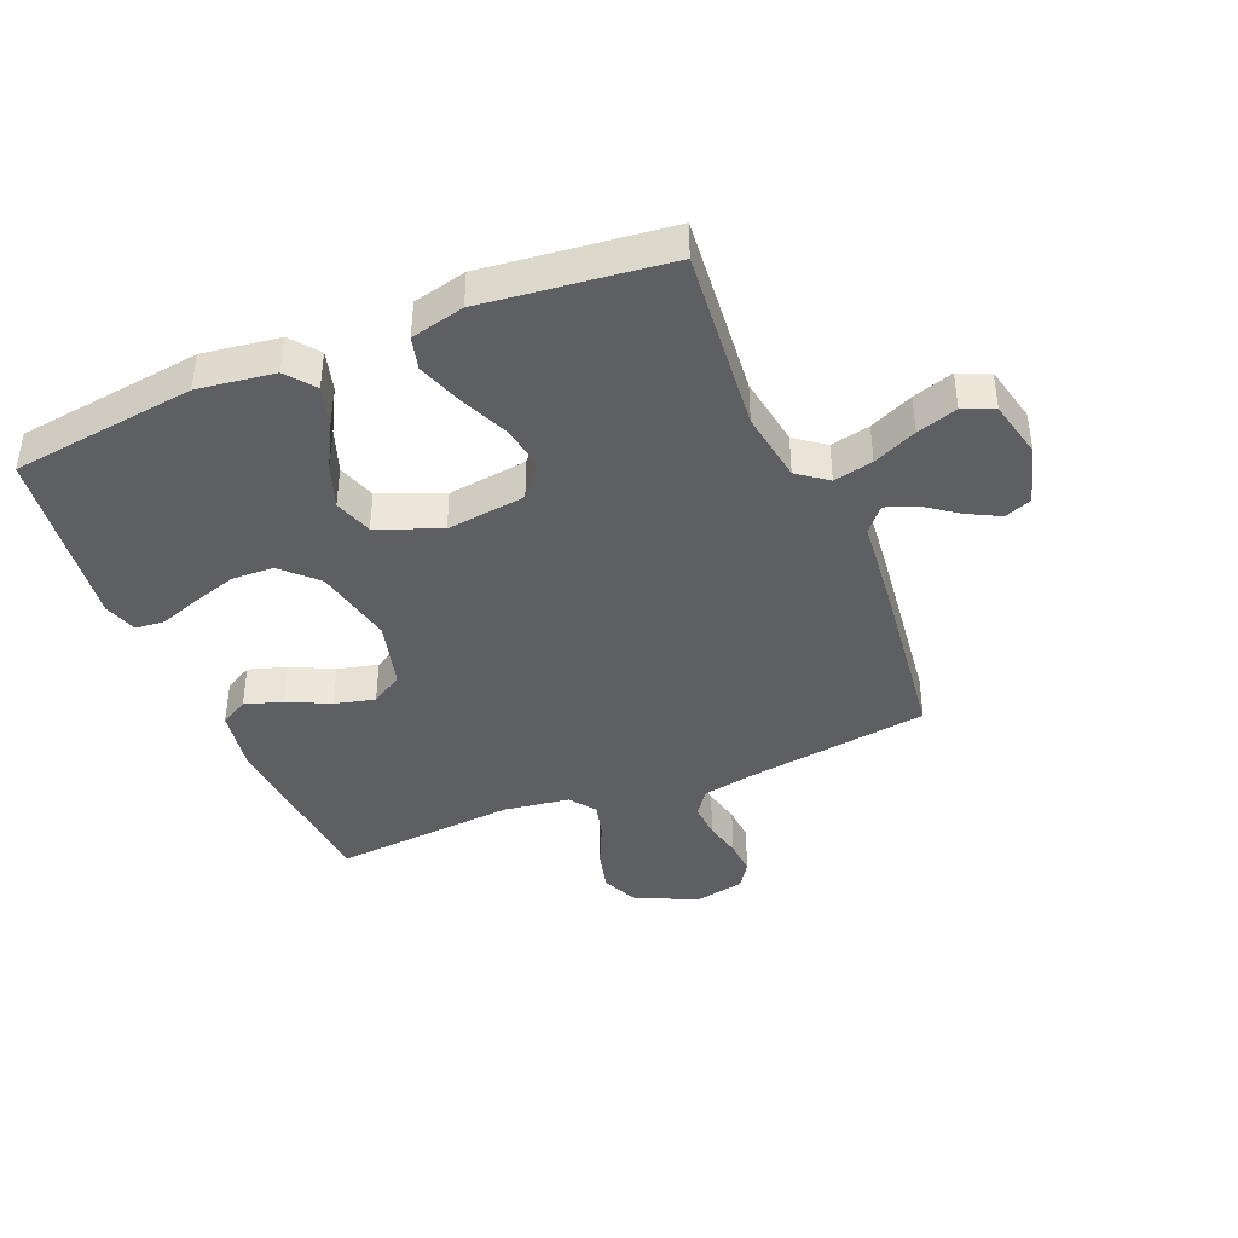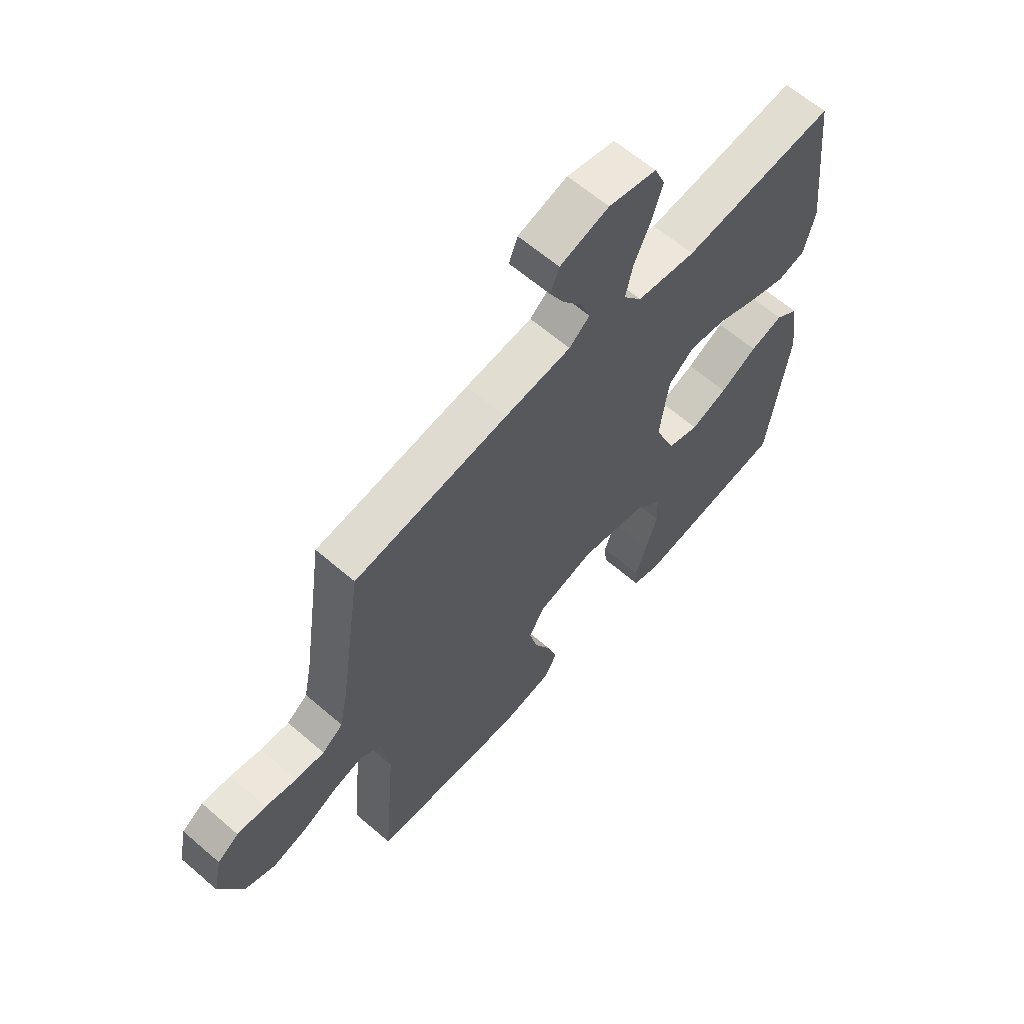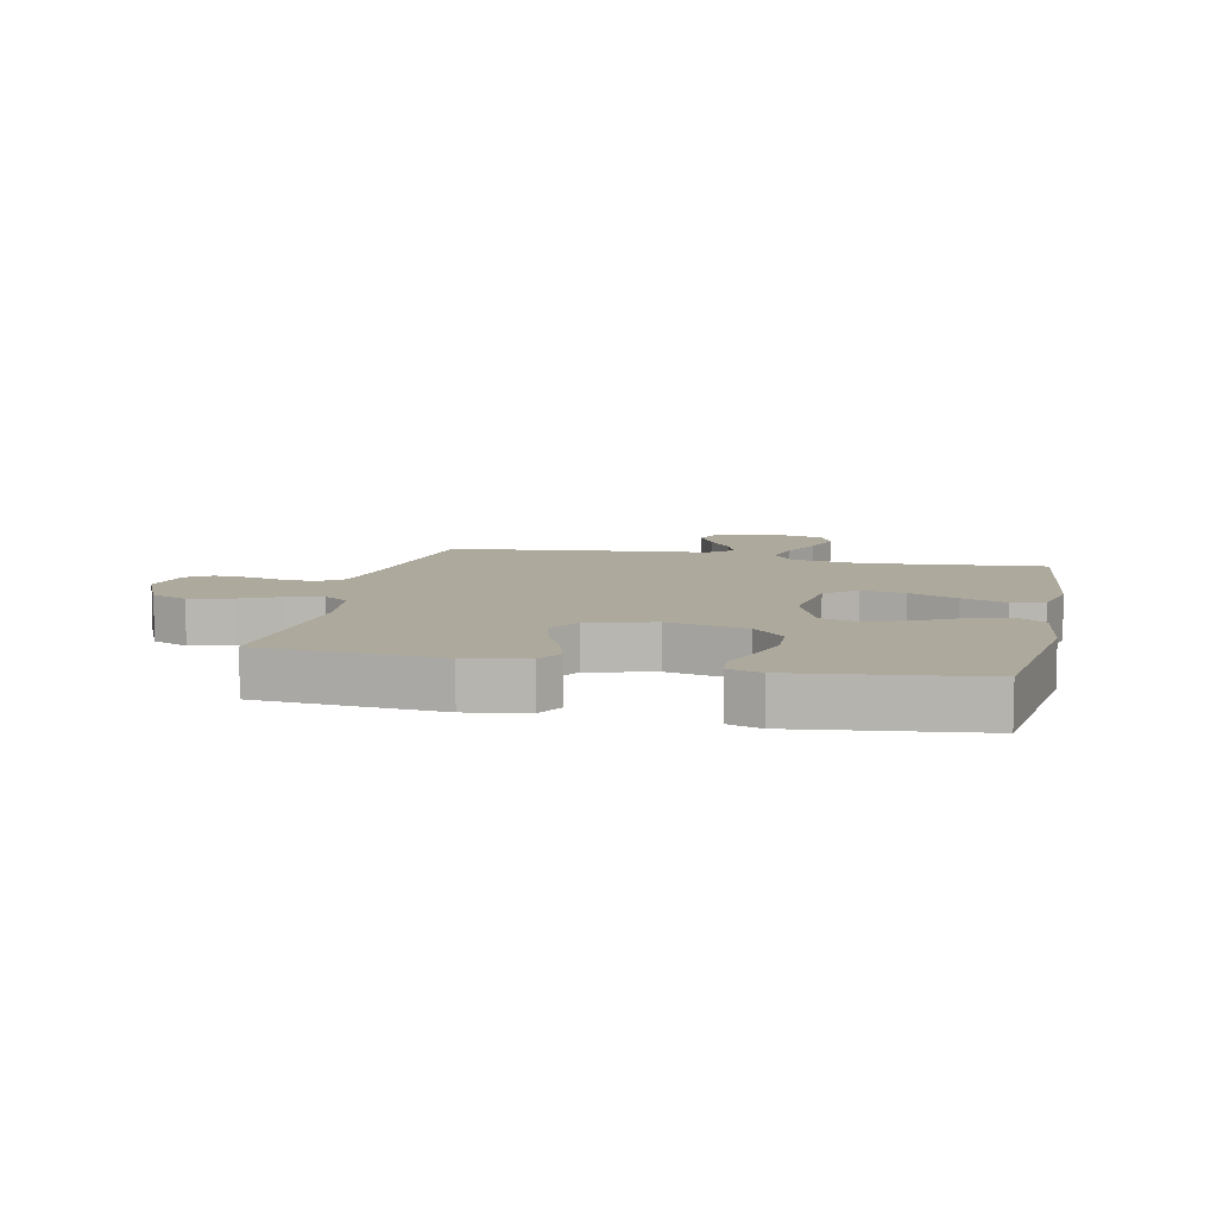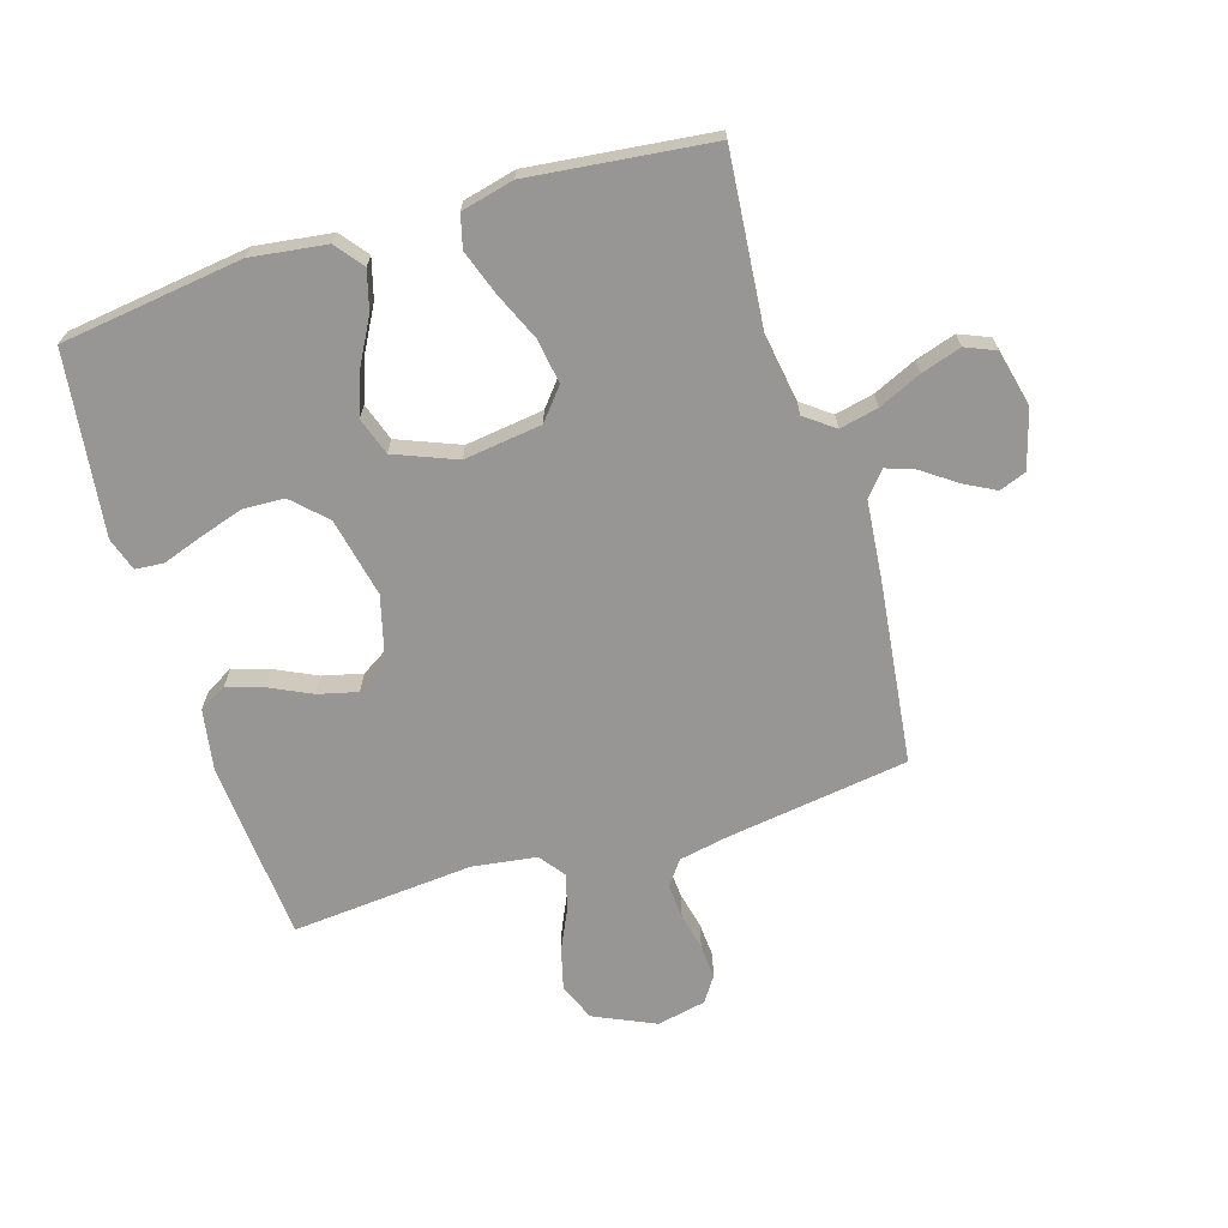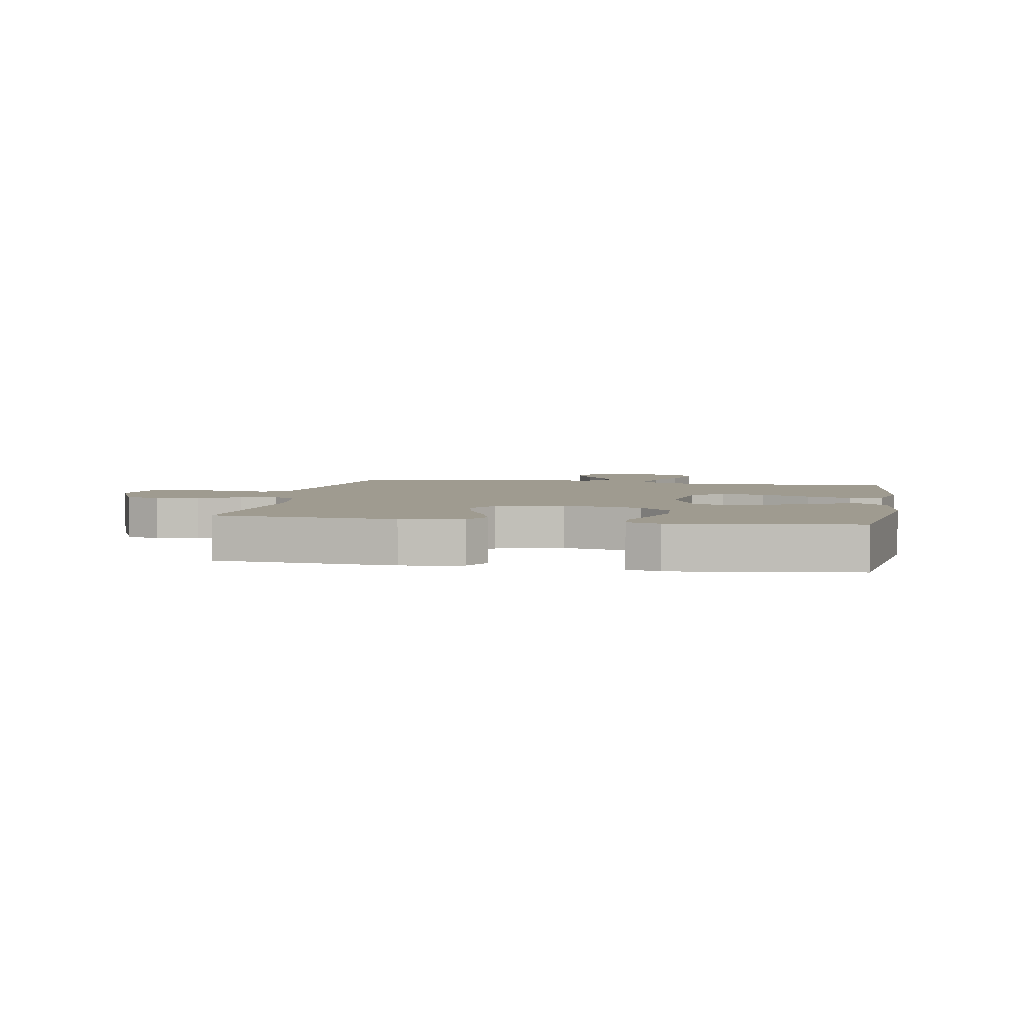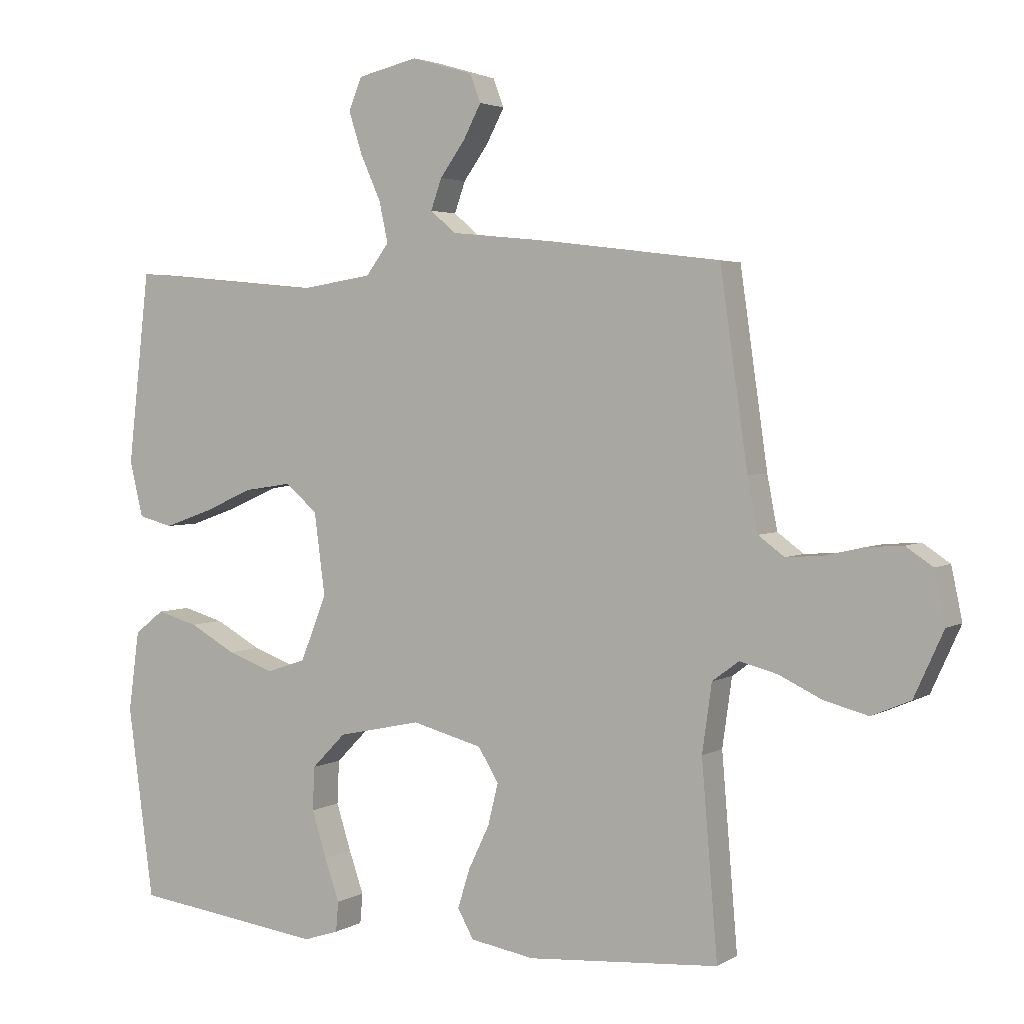
<metadata>
{"format":"obj","ext":"obj","renderer":"f3d","projection":"perspective","resolution":1024,"background":"white","views":[{"elev":-41.0,"azim":-67.6,"up":"+Y"},{"elev":62.8,"azim":131.1,"up":"+Z"},{"elev":8.9,"azim":-167.5,"up":"+Y"},{"elev":-67.9,"azim":-72.9,"up":"+Y"},{"elev":4.1,"azim":-169.5,"up":"+Y"},{"elev":3.2,"azim":29.0,"up":"+Z"}]}
</metadata>
<code>
v 0.5 0.07 -0.5
v 0.2 0.07 -0.523
v 0.099 0.07 -0.506
v 0.074 0.07 -0.461
v 0.093 0.07 -0.4
v 0.126 0.07 -0.331
v 0.142 0.07 -0.266
v 0.11 0.07 -0.214
v 0 0.07 -0.185
v -0.131 0.07 -0.213
v -0.184 0.07 -0.267
v -0.187 0.07 -0.335
v -0.164 0.07 -0.408
v -0.141 0.07 -0.474
v -0.145 0.07 -0.521
v -0.2 0.07 -0.539
v -0.5 0.07 -0.5
v -0.54 0.07 -0.2
v -0.523 0.07 -0.075
v -0.477 0.07 -0.039
v -0.412 0.07 -0.057
v -0.339 0.07 -0.097
v -0.267 0.07 -0.123
v -0.205 0.07 -0.102
v -0.164 0.07 0
v -0.181 0.07 0.129
v -0.232 0.07 0.171
v -0.305 0.07 0.16
v -0.385 0.07 0.125
v -0.459 0.07 0.099
v -0.513 0.07 0.113
v -0.534 0.07 0.2
v -0.5 0.07 0.5
v -0.2 0.07 0.472
v -0.084 0.07 0.49
v -0.048 0.07 0.538
v -0.062 0.07 0.602
v -0.094 0.07 0.673
v -0.115 0.07 0.739
v -0.094 0.07 0.789
v 0 0.07 0.811
v 0.096 0.07 0.783
v 0.113 0.07 0.739
v 0.085 0.07 0.686
v 0.046 0.07 0.632
v 0.029 0.07 0.584
v 0.069 0.07 0.55
v 0.2 0.07 0.537
v 0.5 0.07 0.5
v 0.543 0.07 0.2
v 0.559 0.07 0.117
v 0.6 0.07 0.087
v 0.657 0.07 0.091
v 0.718 0.07 0.105
v 0.775 0.07 0.109
v 0.817 0.07 0.081
v 0.834 0.07 0
v 0.788 0.07 -0.101
v 0.727 0.07 -0.127
v 0.658 0.07 -0.109
v 0.59 0.07 -0.077
v 0.532 0.07 -0.062
v 0.49 0.07 -0.093
v 0.475 0.07 -0.2
v 0.5 0 -0.5
v 0.2 0 -0.523
v 0.099 0 -0.506
v 0.074 0 -0.461
v 0.093 0 -0.4
v 0.126 0 -0.331
v 0.142 0 -0.266
v 0.11 0 -0.214
v 0 0 -0.185
v -0.131 0 -0.213
v -0.184 0 -0.267
v -0.187 0 -0.335
v -0.164 0 -0.408
v -0.141 0 -0.474
v -0.145 0 -0.521
v -0.2 0 -0.539
v -0.5 0 -0.5
v -0.54 0 -0.2
v -0.523 0 -0.075
v -0.477 0 -0.039
v -0.412 0 -0.057
v -0.339 0 -0.097
v -0.267 0 -0.123
v -0.205 0 -0.102
v -0.164 0 0
v -0.181 0 0.129
v -0.232 0 0.171
v -0.305 0 0.16
v -0.385 0 0.125
v -0.459 0 0.099
v -0.513 0 0.113
v -0.534 0 0.2
v -0.5 0 0.5
v -0.2 0 0.472
v -0.084 0 0.49
v -0.048 0 0.538
v -0.062 0 0.602
v -0.094 0 0.673
v -0.115 0 0.739
v -0.094 0 0.789
v 0 0 0.811
v 0.096 0 0.783
v 0.113 0 0.739
v 0.085 0 0.686
v 0.046 0 0.632
v 0.029 0 0.584
v 0.069 0 0.55
v 0.2 0 0.537
v 0.5 0 0.5
v 0.543 0 0.2
v 0.559 0 0.117
v 0.6 0 0.087
v 0.657 0 0.091
v 0.718 0 0.105
v 0.775 0 0.109
v 0.817 0 0.081
v 0.834 0 0
v 0.788 0 -0.101
v 0.727 0 -0.127
v 0.658 0 -0.109
v 0.59 0 -0.077
v 0.532 0 -0.062
v 0.49 0 -0.093
v 0.475 0 -0.2
f 59 60 61
f 58 59 61
f 57 58 61
f 56 57 61
f 55 56 61
f 54 55 61
f 53 54 61
f 52 53 61 62
f 51 52 62 63
f 47 48 49 50
f 47 50 51 63
f 43 44 45
f 42 43 45
f 41 42 45
f 40 41 45
f 39 40 45
f 38 39 45
f 37 38 45
f 36 37 45 46
f 47 63 64
f 46 47 64
f 36 46 64
f 35 36 64
f 32 33 34
f 31 32 34
f 30 31 34
f 29 30 34
f 28 29 34
f 20 21 22
f 19 20 22
f 18 19 22
f 17 18 22
f 16 17 22
f 15 16 22
f 14 15 22
f 13 14 22
f 12 13 22 23
f 11 12 23 24
f 4 5 6
f 3 4 6
f 2 3 6
f 1 2 6
f 64 1 6
f 64 6 7
f 35 64 7 8
f 27 28 34 35
f 26 27 35
f 35 8 9
f 26 35 9
f 25 26 9
f 10 11 24 25
f 9 10 25
f 125 124 123
f 125 123 122
f 125 122 121
f 125 121 120
f 125 120 119
f 125 119 118
f 125 118 117
f 126 125 117 116
f 127 126 116 115
f 114 113 112 111
f 127 115 114 111
f 109 108 107
f 109 107 106
f 109 106 105
f 109 105 104
f 109 104 103
f 109 103 102
f 109 102 101
f 110 109 101 100
f 128 127 111
f 128 111 110
f 128 110 100
f 128 100 99
f 98 97 96
f 98 96 95
f 98 95 94
f 98 94 93
f 98 93 92
f 86 85 84
f 86 84 83
f 86 83 82
f 86 82 81
f 86 81 80
f 86 80 79
f 86 79 78
f 86 78 77
f 87 86 77 76
f 88 87 76 75
f 70 69 68
f 70 68 67
f 70 67 66
f 70 66 65
f 70 65 128
f 71 70 128
f 72 71 128 99
f 99 98 92 91
f 99 91 90
f 73 72 99
f 73 99 90
f 73 90 89
f 89 88 75 74
f 89 74 73
f 1 65 66 2
f 2 66 67 3
f 3 67 68 4
f 4 68 69 5
f 5 69 70 6
f 6 70 71 7
f 7 71 72 8
f 8 72 73 9
f 9 73 74 10
f 10 74 75 11
f 11 75 76 12
f 12 76 77 13
f 13 77 78 14
f 14 78 79 15
f 15 79 80 16
f 16 80 81 17
f 17 81 82 18
f 18 82 83 19
f 19 83 84 20
f 20 84 85 21
f 21 85 86 22
f 22 86 87 23
f 23 87 88 24
f 24 88 89 25
f 25 89 90 26
f 26 90 91 27
f 27 91 92 28
f 28 92 93 29
f 29 93 94 30
f 30 94 95 31
f 31 95 96 32
f 32 96 97 33
f 33 97 98 34
f 34 98 99 35
f 35 99 100 36
f 36 100 101 37
f 37 101 102 38
f 38 102 103 39
f 39 103 104 40
f 40 104 105 41
f 41 105 106 42
f 42 106 107 43
f 43 107 108 44
f 44 108 109 45
f 45 109 110 46
f 46 110 111 47
f 47 111 112 48
f 48 112 113 49
f 49 113 114 50
f 50 114 115 51
f 51 115 116 52
f 52 116 117 53
f 53 117 118 54
f 54 118 119 55
f 55 119 120 56
f 56 120 121 57
f 57 121 122 58
f 58 122 123 59
f 59 123 124 60
f 60 124 125 61
f 61 125 126 62
f 62 126 127 63
f 63 127 128 64
f 64 128 65 1

</code>
